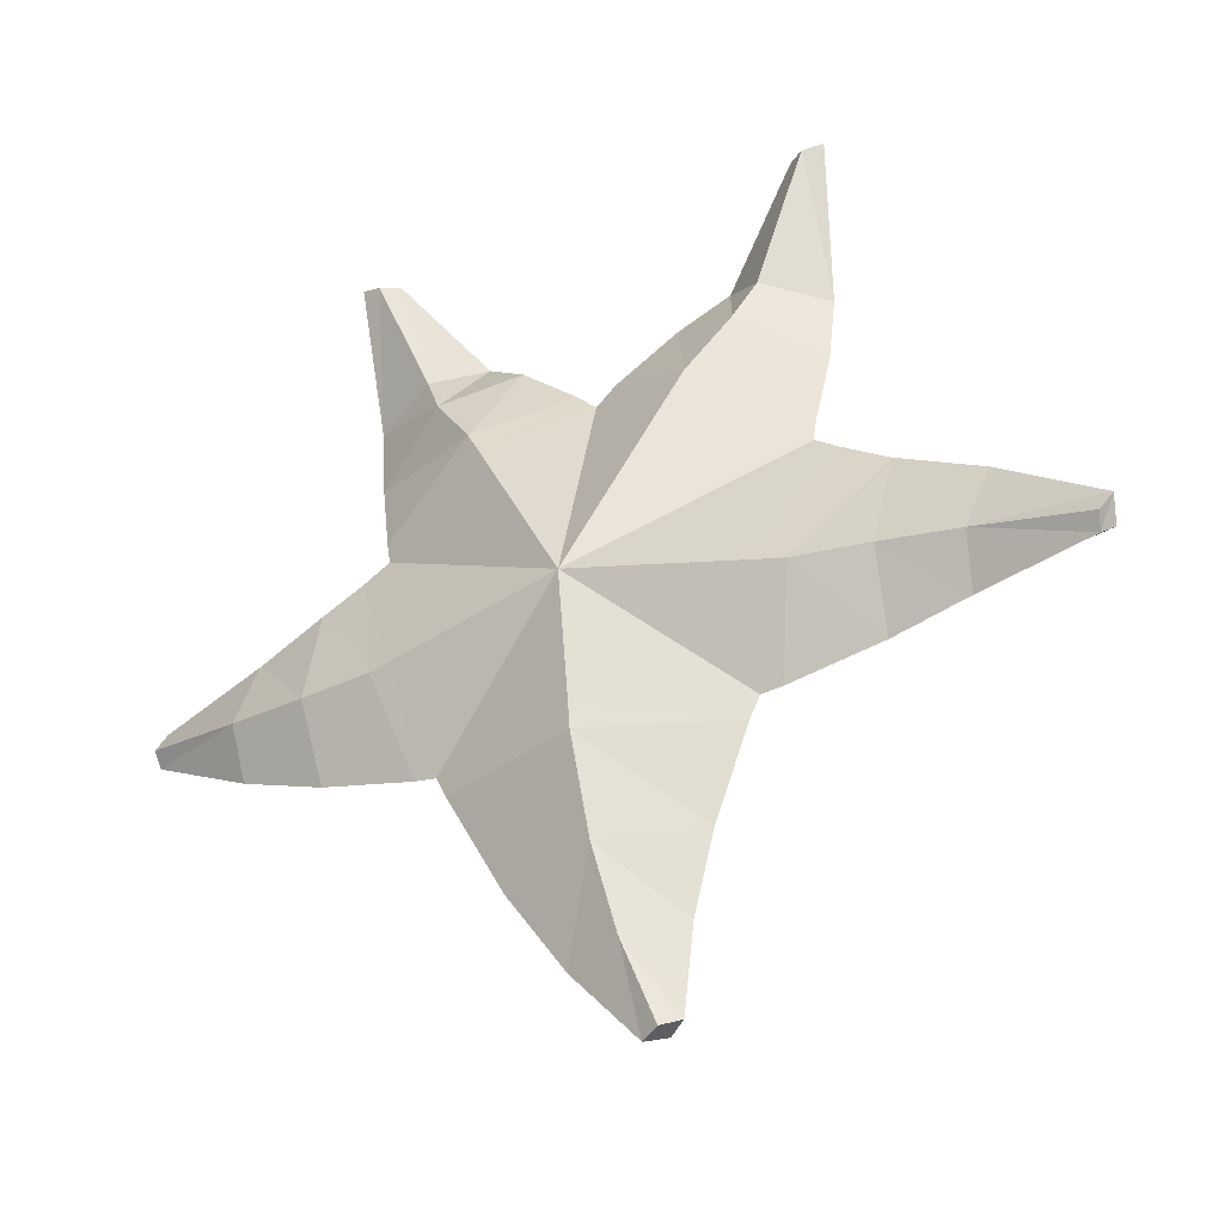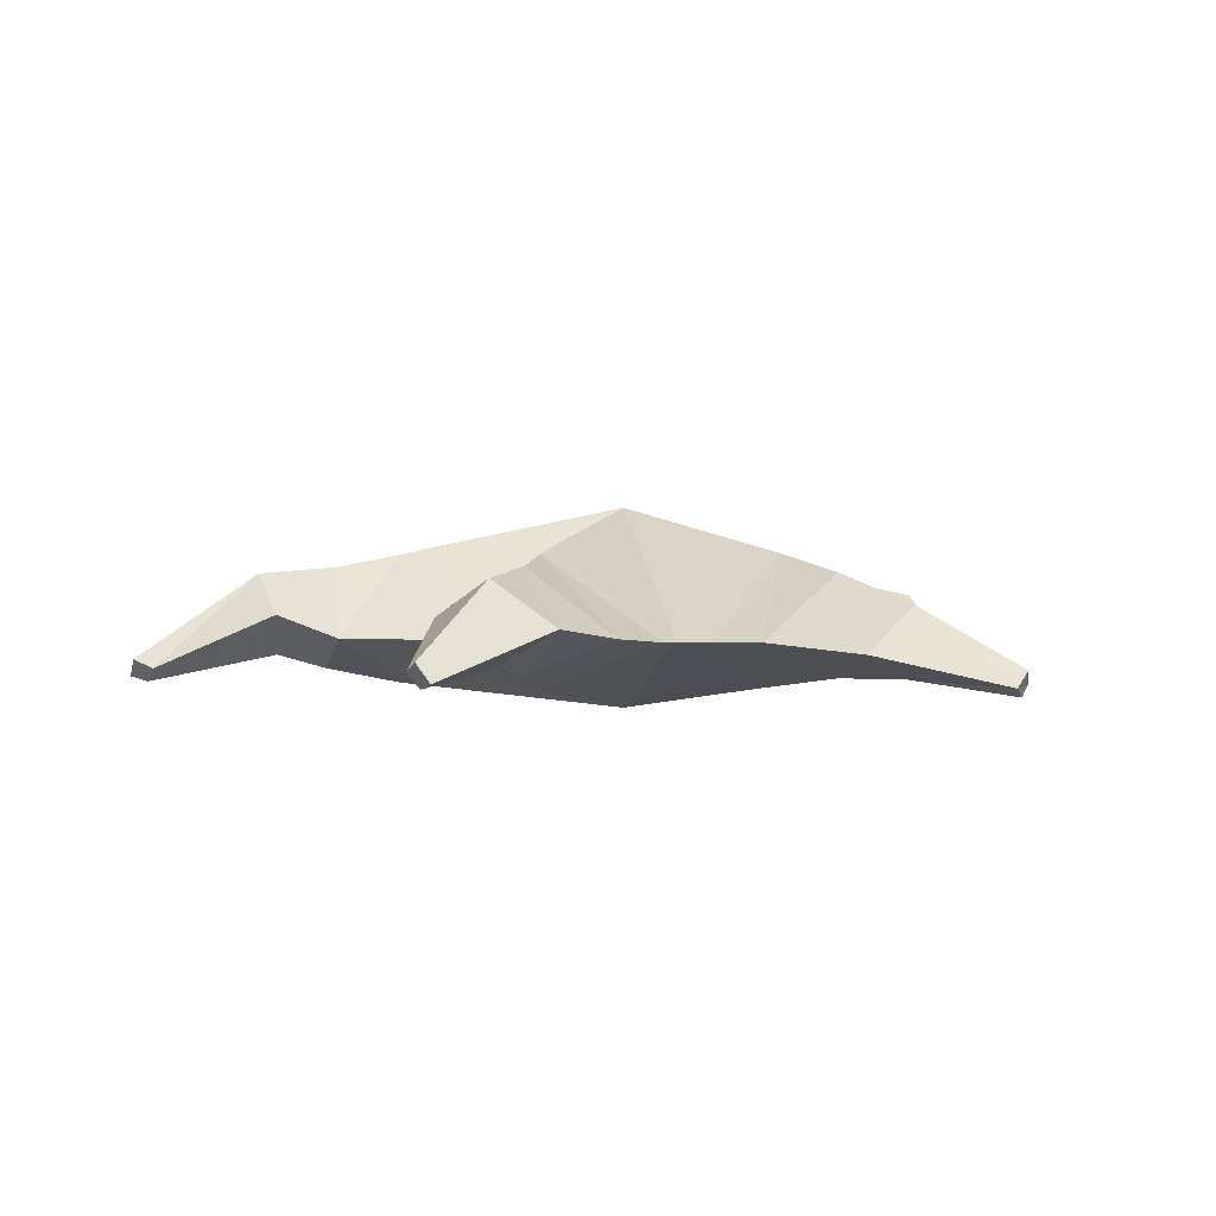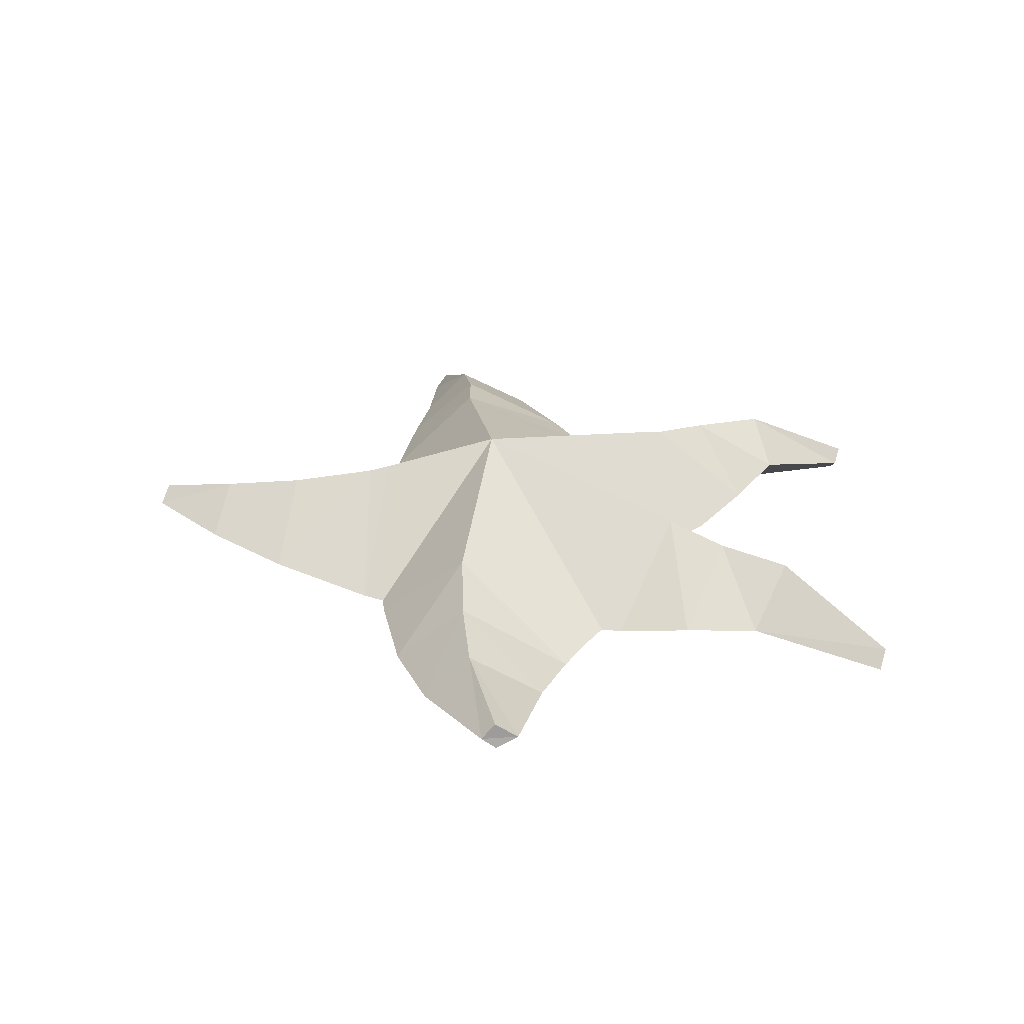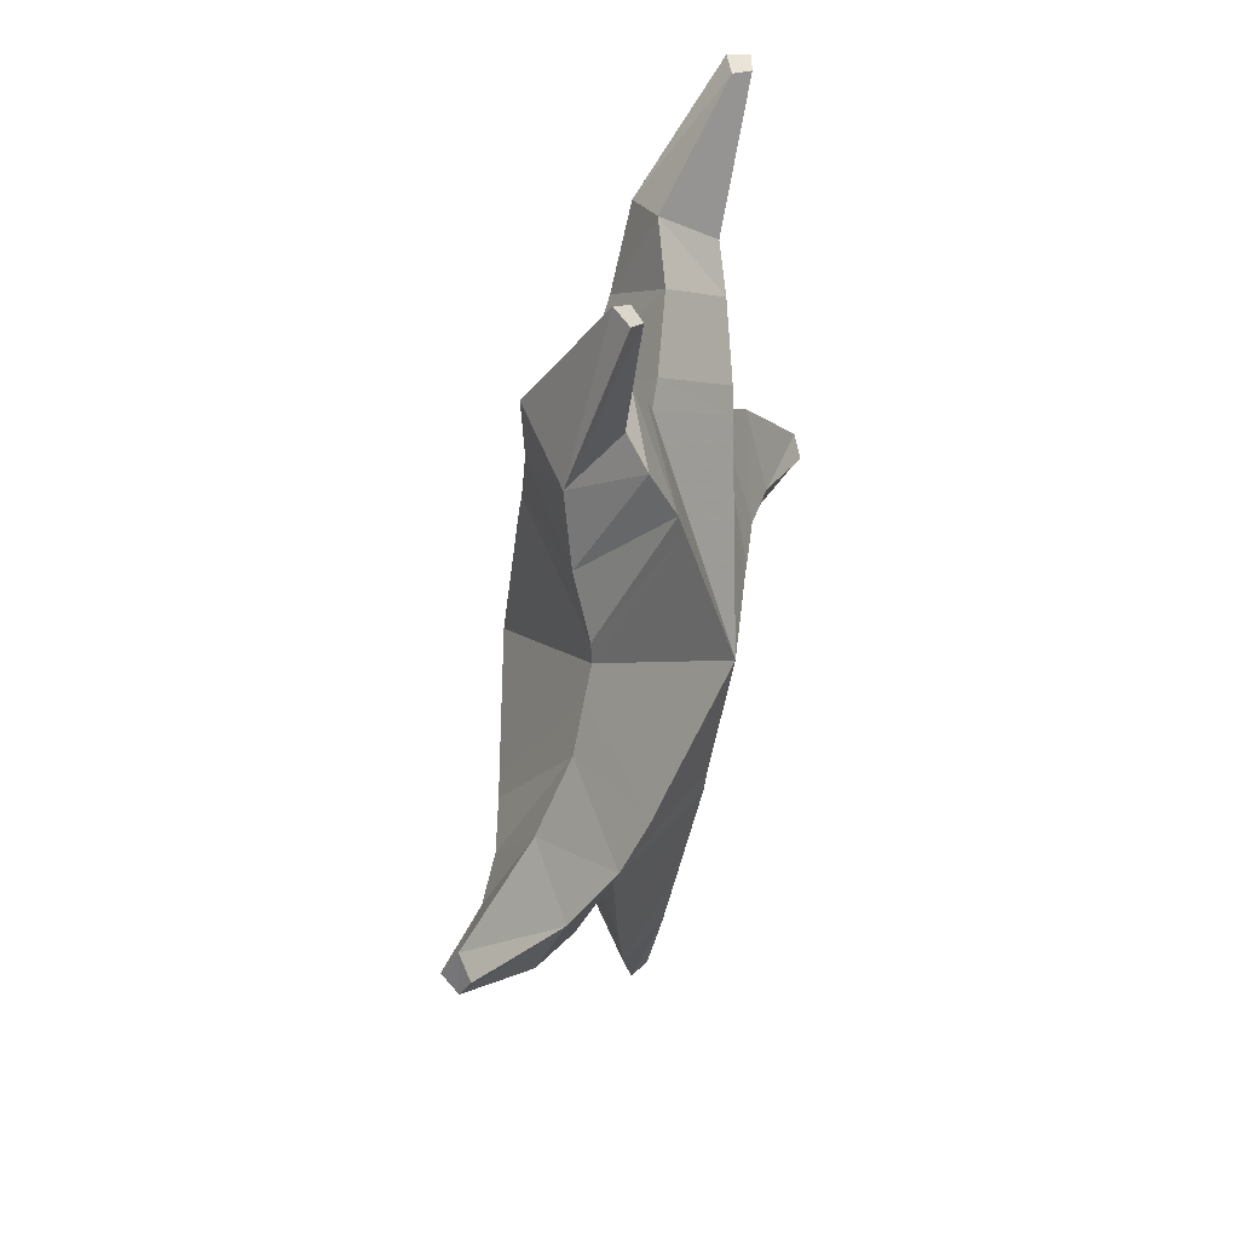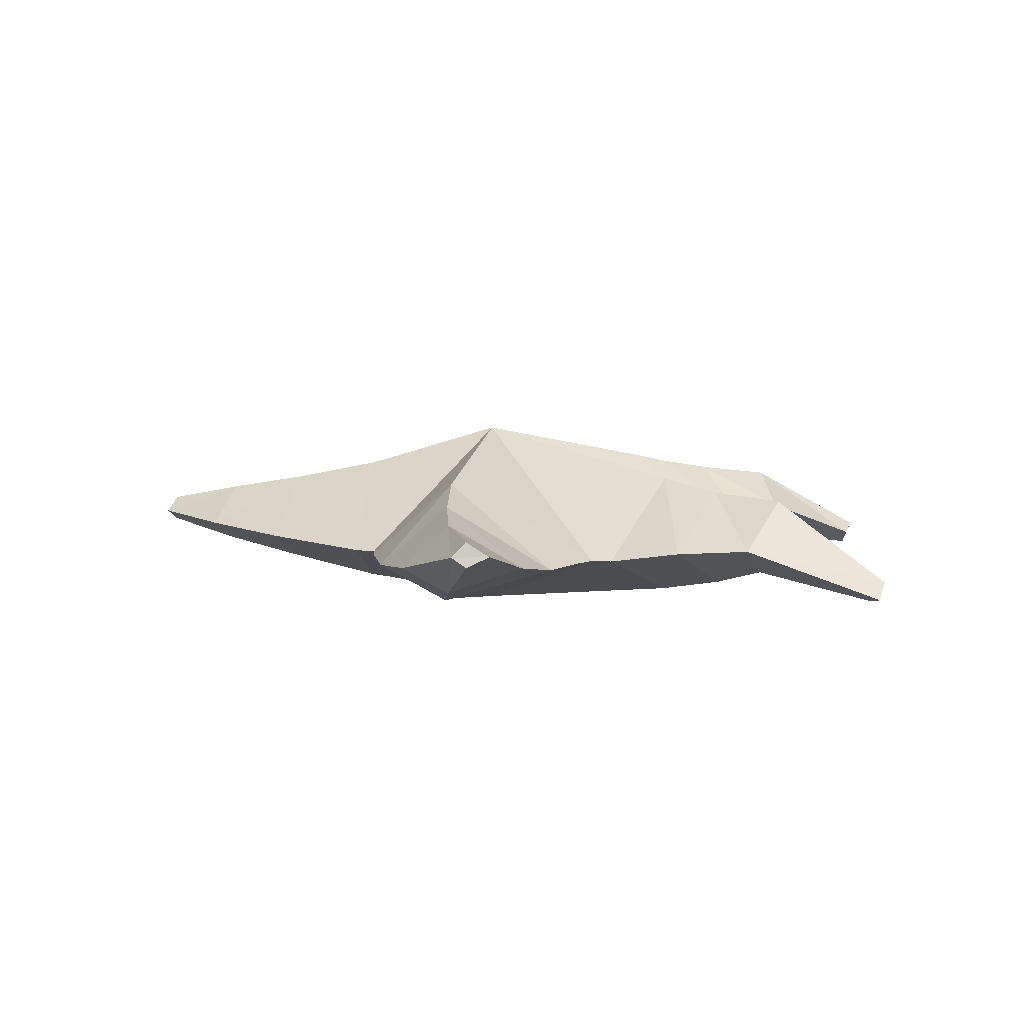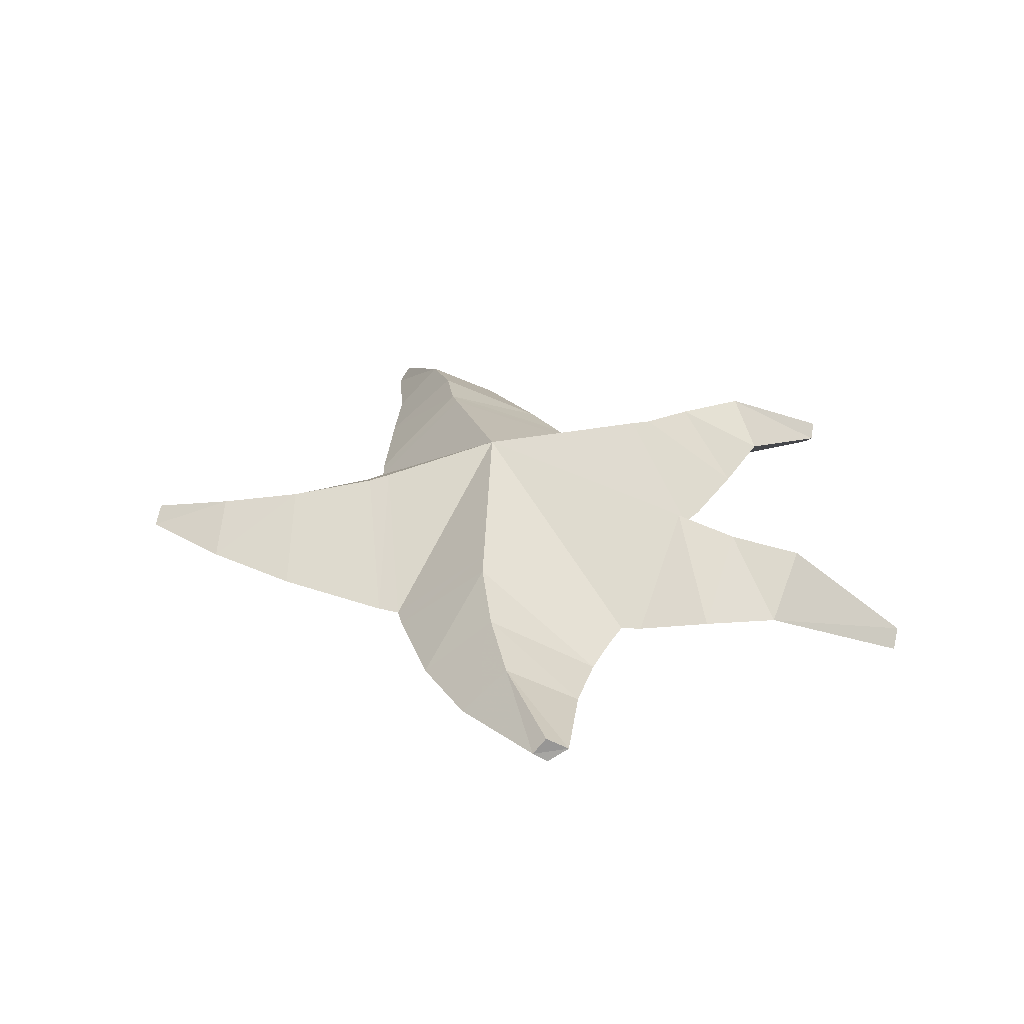
<metadata>
{"format":"obj","ext":"obj","renderer":"f3d","projection":"perspective","resolution":1024,"background":"white","views":[{"elev":-36.9,"azim":24.6,"up":"+Z"},{"elev":0.9,"azim":47.0,"up":"+Y"},{"elev":31.3,"azim":-89.8,"up":"+Y"},{"elev":34.4,"azim":-76.5,"up":"+Z"},{"elev":7.0,"azim":-86.2,"up":"+Y"},{"elev":33.6,"azim":-96.3,"up":"+Y"}]}
</metadata>
<code>
o starmie
v 0.2406 0 -2.481
v 0.2406 0 -2.481
v 0 0 -2.727
v 0 0 -2.727
v 0 0 -2.727
v 0 0 -2.727
v 1.202 -0.6201 -3.399
v 1.202 -0.6201 -3.399
v 1.35 -0.5811 -3.115
v 1.35 -0.5811 -3.115
v 1.202 1.116 -3.399
v 1.202 1.116 -3.399
v 1.35 1.042 -3.115
v 1.35 1.042 -3.115
v 2.663 0 -3.866
v 2.663 0 -3.866
v 2.62 0 -4.14
v 2.62 0 -4.14
v 2.62 0 -4.14
v 2.62 0 -4.14
v 2.143 0 -7.294
v 2.143 0 -7.294
v 2.463 -0.5853 -6.133
v 2.463 -0.5853 -6.133
v 2.174 -0.6234 -6.087
v 2.174 -0.6234 -6.087
v 1.884 0 -7.325
v 1.884 0 -7.325
v 1.884 0 -7.325
v 2.178 1.121 -6.088
v 2.178 1.121 -6.088
v 2.463 1.049 -6.133
v 2.463 1.049 -6.133
v 2.95 0 -4.362
v 2.95 0 -4.362
v -1.202 -0.6201 -3.399
v -1.202 -0.6201 -3.399
v -0.2406 0 -2.481
v -0.2406 0 -2.481
v -1.35 -0.5811 -3.115
v -1.35 -0.5811 -3.115
v -1.202 1.116 -3.399
v -1.202 1.116 -3.399
v -1.35 1.042 -3.115
v -1.35 1.042 -3.115
v -2.663 0 -3.866
v -2.663 0 -3.866
v -2.621 0 -4.14
v -2.621 0 -4.14
v -2.621 0 -4.14
v -2.621 0 -4.14
v -2.143 0 -7.294
v -2.143 0 -7.294
v -1.883 0 -7.326
v -1.883 0 -7.326
v -1.883 0 -7.326
v -1.883 0 -7.326
v -2.174 -0.6234 -6.087
v -2.174 -0.6234 -6.087
v -2.463 -0.5853 -6.133
v -2.463 -0.5853 -6.133
v -2.463 1.049 -6.133
v -2.463 1.049 -6.133
v -2.178 1.121 -6.088
v -2.178 1.121 -6.088
v -2.95 0 -4.362
v -2.95 0 -4.362
v -1.758 0 -7.597
v -1.758 0 -7.597
v 0 -0.6212 -7.597
v 0 -0.6212 -7.597
v 0 -0.663 -7.31
v 0 -0.663 -7.31
v 0 1.188 -7.31
v 0 1.188 -7.31
v 0 1.108 -7.597
v 0 1.108 -7.597
v 1.758 0 -7.597
v 1.758 0 -7.597
v 0 -0.9477 -5.743
v 0 -0.9477 -5.743
v 0 -0.9477 -5.743
v 0 -0.9477 -5.743
v 0 -0.9477 -5.743
v 0 -0.9477 -5.743
v 0 -0.9477 -5.743
v 0 -0.9477 -5.743
v 0 -0.9477 -5.743
v 0 1.662 -5.743
v 0 1.662 -5.743
v 0 1.662 -5.743
v 0 1.662 -5.743
v 0 1.662 -5.743
v 0 1.662 -5.743
v 0 1.662 -5.743
v 0 1.662 -5.743
v 0 1.662 -5.743
v 0 1.662 -5.743
v -1.077 0.1096 -8.927
v -1.077 0.1096 -8.927
v 0.1081 -0.3374 -8.832
v 0.1081 -0.3374 -8.832
v 0.09863 0.8793 -8.724
v 0.09863 0.8793 -8.724
v 1.292 0.1096 -8.72
v 1.292 0.1096 -8.72
v -0.3948 0.2071 -9.966
v -0.3948 0.2071 -9.966
v 0.309 -0.1002 -9.857
v 0.309 -0.1002 -9.857
v 0.3029 0.6921 -9.786
v 0.3029 0.6921 -9.786
v 1.008 0.1939 -9.694
v 1.008 0.1939 -9.694
v 0.3902 0.2943 -10.88
v 0.3902 0.2943 -10.88
v 0.3902 0.2943 -10.88
v 0.62 0.1542 -10.82
v 0.62 0.1542 -10.82
v 0.62 0.1542 -10.82
v 0.6175 0.4814 -10.79
v 0.6175 0.4814 -10.79
v 0.6175 0.4814 -10.79
v 0.8478 0.285 -10.73
v 0.8478 0.285 -10.73
v 0.8478 0.285 -10.73
v 3.307 0 -7.053
v 3.307 0 -7.053
v 3.377 -0.4664 -6.138
v 3.377 -0.4664 -6.138
v 3.377 0.8225 -6.138
v 3.377 0.8225 -6.138
v 3.486 0 -4.692
v 3.486 0 -4.692
v 4.275 -0.1172 -6.871
v 4.275 -0.1172 -6.871
v 4.355 -0.4525 -6.262
v 4.355 -0.4525 -6.262
v 4.461 0.4396 -6.274
v 4.461 0.4396 -6.274
v 4.584 -0.1316 -5.302
v 4.584 -0.1316 -5.302
v 5.725 -0.4818 -6.808
v 5.725 -0.4818 -6.808
v 5.725 -0.4818 -6.808
v 5.773 -0.6259 -6.634
v 5.773 -0.6259 -6.634
v 5.773 -0.6259 -6.634
v 5.852 -0.3076 -6.649
v 5.852 -0.3076 -6.649
v 5.852 -0.3076 -6.649
v 5.914 -0.5083 -6.367
v 5.914 -0.5083 -6.367
v 5.914 -0.5083 -6.367
v -3.326 0.02123 -7.036
v -3.326 0.02123 -7.036
v -3.381 -0.4585 -6.126
v -3.381 -0.4585 -6.126
v -3.369 0.8302 -6.107
v -3.369 0.8302 -6.107
v -3.456 -0.01343 -4.672
v -3.456 -0.01343 -4.672
v -4.424 0.1437 -6.609
v -4.424 0.1437 -6.609
v -4.436 -0.1857 -5.992
v -4.436 -0.1857 -5.992
v -4.318 0.7049 -5.998
v -4.318 0.7049 -5.998
v -4.341 0.1431 -5.013
v -4.341 0.1431 -5.013
v -5.821 0.4938 -5.815
v -5.821 0.4938 -5.815
v -5.821 0.4938 -5.815
v -5.844 0.3654 -5.625
v -5.844 0.3654 -5.625
v -5.844 0.3654 -5.625
v -5.767 0.6845 -5.635
v -5.767 0.6845 -5.635
v -5.767 0.6845 -5.635
v -5.777 0.498 -5.337
v -5.777 0.498 -5.337
v -5.777 0.498 -5.337
v 1.869 -0.3842 -2.338
v 1.869 -0.3842 -2.338
v 1.001 0.09495 -1.851
v 1.001 0.09495 -1.851
v 1.829 0.8938 -2.443
v 1.829 0.8938 -2.443
v 2.844 0.05867 -2.984
v 2.844 0.05867 -2.984
v 1.581 0.3125 -1.315
v 1.581 0.3125 -1.315
v 2.131 -0.24 -1.798
v 2.131 -0.24 -1.798
v 2.296 0.7598 -1.516
v 2.296 0.7598 -1.516
v 2.894 0.1887 -2.037
v 2.894 0.1887 -2.037
v 2.608 -0.2439 -0.08633
v 2.608 -0.2439 -0.08633
v 2.815 -0.4222 -0.1242
v 2.815 -0.4222 -0.1242
v 2.878 -0.1257 0.002386
v 2.878 -0.1257 0.002386
v 2.878 -0.1257 0.002386
v 3.074 -0.3551 -0.05725
v 3.074 -0.3551 -0.05725
v 3.074 -0.3551 -0.05725
v -0.9584 0.008522 -1.859
v -0.9584 0.008522 -1.859
v -1.866 -0.3951 -2.34
v -1.866 -0.3951 -2.34
v -1.755 0.8823 -2.385
v -1.755 0.8823 -2.385
v -2.832 0.1349 -2.934
v -2.832 0.1349 -2.934
v -1.551 0.3002 -1.345
v -1.551 0.3002 -1.345
v -2.114 -0.2142 -1.759
v -2.114 -0.2142 -1.759
v -2.165 0.8075 -1.514
v -2.165 0.8075 -1.514
v -2.922 0.1917 -1.977
v -2.922 0.1917 -1.977
v -2.479 -0.3552 -0.1737
v -2.479 -0.3552 -0.1737
v -2.69 -0.5241 -0.2287
v -2.69 -0.5241 -0.2287
v -2.744 -0.2459 -0.06269
v -2.744 -0.2459 -0.06269
v -2.744 -0.2459 -0.06269
v -2.946 -0.4626 -0.1463
v -2.946 -0.4626 -0.1463
v -2.946 -0.4626 -0.1463
f 15 12 14
f 15 17 12
f 95 12 17
f 8 16 10
f 8 18 16
f 87 18 8
f 25 21 23
f 25 27 21
f 85 27 25
f 85 73 27
f 78 27 73
f 73 71 78
f 22 30 32
f 22 28 30
f 97 30 28
f 34 26 24
f 34 19 26
f 88 26 19
f 31 35 33
f 31 20 35
f 98 20 31
f 43 46 45
f 43 48 46
f 90 48 43
f 47 37 41
f 47 49 37
f 82 37 49
f 72 68 70
f 72 56 68
f 80 56 72
f 69 74 76
f 69 57 74
f 89 74 57
f 75 79 77
f 75 29 79
f 94 29 75
f 5 36 81
f 5 38 36
f 40 36 38
f 38 209 40
f 211 40 209
f 209 217 211
f 219 211 217
f 217 225 219
f 227 219 225
f 225 234 227
f 231 234 225
f 42 6 91
f 42 39 6
f 44 39 42
f 44 210 39
f 213 210 44
f 213 218 210
f 221 218 213
f 221 226 218
f 229 226 221
f 50 59 83
f 50 66 59
f 61 59 66
f 66 161 61
f 158 61 161
f 161 169 158
f 166 158 169
f 55 64 92
f 55 53 64
f 62 64 53
f 53 156 62
f 159 62 156
f 156 164 159
f 167 159 164
f 58 54 84
f 58 52 54
f 60 52 58
f 60 155 52
f 157 155 60
f 157 163 155
f 165 163 157
f 65 51 93
f 65 67 51
f 63 67 65
f 63 162 67
f 160 162 63
f 160 170 162
f 168 170 160
f 7 3 86
f 7 1 3
f 9 1 7
f 185 1 9
f 183 185 9
f 183 191 185
f 193 191 183
f 193 199 191
f 201 199 193
f 201 208 199
f 205 199 208
f 4 11 96
f 4 2 11
f 13 11 2
f 2 186 13
f 187 13 186
f 186 192 187
f 195 187 192
f 192 200 195
f 203 195 200
f 99 70 68
f 99 101 70
f 107 101 99
f 107 109 101
f 115 109 107
f 115 118 109
f 76 100 69
f 76 103 100
f 108 100 103
f 103 111 108
f 116 108 111
f 111 121 116
f 71 105 78
f 71 102 105
f 113 105 102
f 102 110 113
f 124 113 110
f 110 119 124
f 106 77 79
f 106 104 77
f 114 104 106
f 114 112 104
f 125 112 114
f 125 122 112
f 117 126 120
f 117 123 126
f 127 23 21
f 127 129 23
f 135 129 127
f 135 137 129
f 143 137 135
f 143 146 137
f 32 128 22
f 32 131 128
f 136 128 131
f 131 139 136
f 144 136 139
f 139 149 144
f 24 133 34
f 24 130 133
f 141 133 130
f 130 138 141
f 152 141 138
f 138 147 152
f 134 33 35
f 134 132 33
f 142 132 134
f 142 140 132
f 153 140 142
f 153 150 140
f 145 154 148
f 145 151 154
f 165 171 163
f 165 174 171
f 167 172 177
f 167 164 172
f 180 166 169
f 180 175 166
f 168 181 170
f 168 178 181
f 182 173 176
f 182 179 173
f 14 189 15
f 14 188 189
f 197 189 188
f 188 196 197
f 204 197 196
f 204 206 197
f 190 10 16
f 190 184 10
f 198 184 190
f 198 194 184
f 202 194 198
f 198 207 202
f 215 45 46
f 215 214 45
f 223 214 215
f 223 222 214
f 230 222 223
f 223 232 230
f 41 216 47
f 41 212 216
f 224 216 212
f 212 220 224
f 228 224 220
f 228 233 224

</code>
